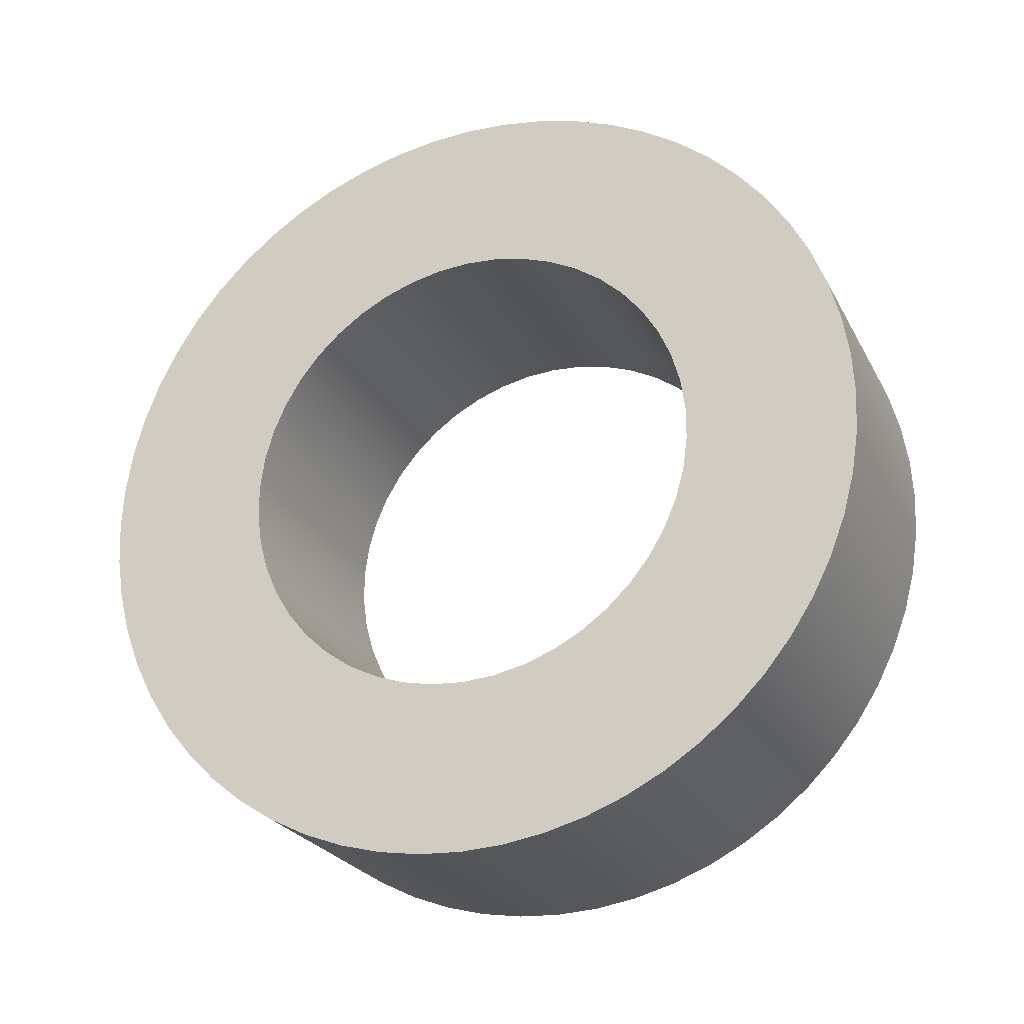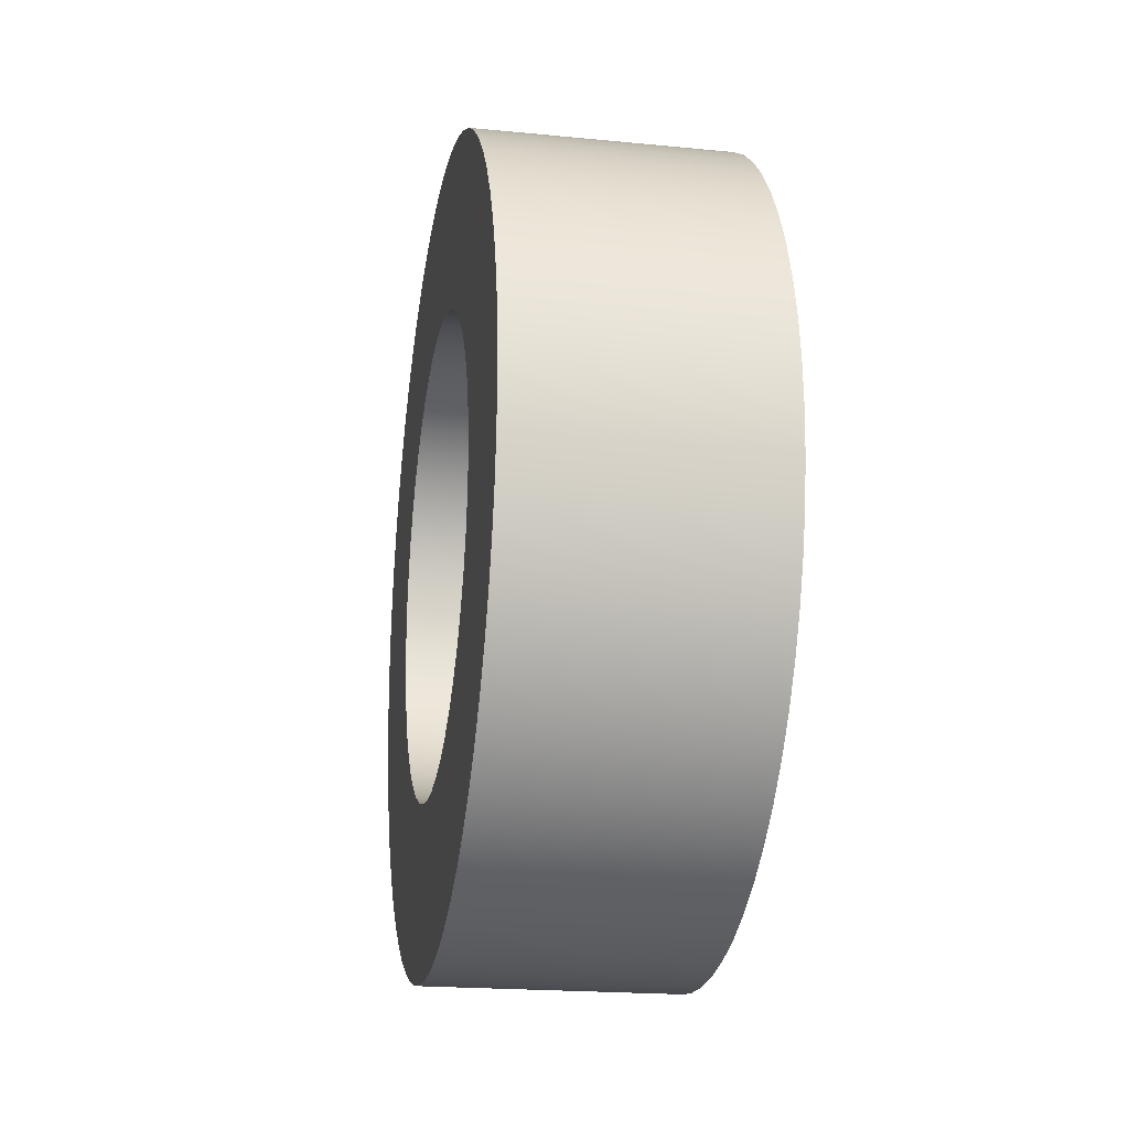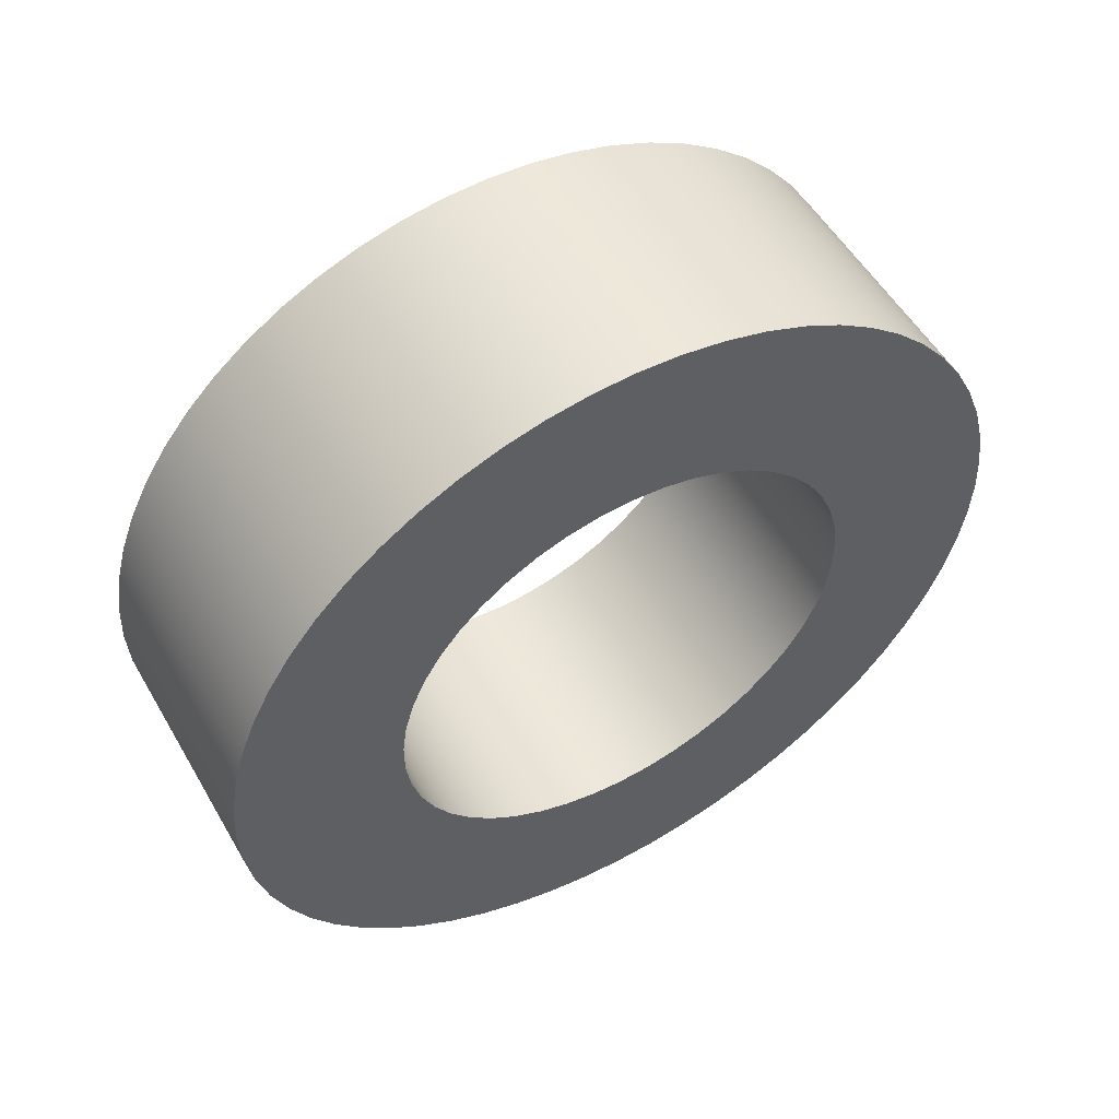
<metadata>
{"format":"obj","ext":"obj","renderer":"f3d","projection":"perspective","resolution":1024,"background":"white","views":[{"elev":-25.0,"azim":112.3,"up":"+Z"},{"elev":-20.3,"azim":169.9,"up":"+Y"},{"elev":53.8,"azim":60.3,"up":"+Z"}]}
</metadata>
<code>
v 1.5 -1.715e-16 1.4
v 1.5 -0.1906 1.387
v 1.5 -0.3777 1.348
v 1.5 -0.5578 1.284
v 1.5 -0.7274 1.196
v 1.5 -0.8835 1.086
v 1.5 -1.023 0.9556
v 1.5 -1.144 0.8074
v 1.5 -1.243 0.6441
v 1.5 -1.319 0.4688
v 1.5 -1.371 0.2848
v 1.5 -1.397 0.09554
v 1.5 -1.397 -0.09554
v 1.5 -1.371 -0.2848
v 1.5 -1.319 -0.4688
v 1.5 -1.243 -0.6441
v 1.5 -1.144 -0.8074
v 1.5 -1.023 -0.9556
v 1.5 -0.8835 -1.086
v 1.5 -0.7274 -1.196
v 1.5 -0.5578 -1.284
v 1.5 -0.3777 -1.348
v 1.5 -0.1906 -1.387
v 1.5 0 -1.4
v 1.5 0.1906 -1.387
v 1.5 0.3777 -1.348
v 1.5 0.5578 -1.284
v 1.5 0.7274 -1.196
v 1.5 0.8835 -1.086
v 1.5 1.023 -0.9556
v 1.5 1.144 -0.8074
v 1.5 1.243 -0.6441
v 1.5 1.319 -0.4688
v 1.5 1.371 -0.2848
v 1.5 1.397 -0.09554
v 1.5 1.397 0.09554
v 1.5 1.371 0.2848
v 1.5 1.319 0.4688
v 1.5 1.243 0.6441
v 1.5 1.144 0.8074
v 1.5 1.023 0.9556
v 1.5 0.8835 1.086
v 1.5 0.7274 1.196
v 1.5 0.5578 1.284
v 1.5 0.3777 1.348
v 1.5 0.1906 1.387
v 0 -1.715e-16 1.4
v 0 0.1906 1.387
v 0 0.3777 1.348
v 0 0.5578 1.284
v 0 0.7274 1.196
v 0 0.8835 1.086
v 0 1.023 0.9556
v 0 1.144 0.8074
v 0 1.243 0.6441
v 0 1.319 0.4688
v 0 1.371 0.2848
v 0 1.397 0.09554
v 0 1.397 -0.09554
v 0 1.371 -0.2848
v 0 1.319 -0.4688
v 0 1.243 -0.6441
v 0 1.144 -0.8074
v 0 1.023 -0.9556
v 0 0.8835 -1.086
v 0 0.7274 -1.196
v 0 0.5578 -1.284
v 0 0.3777 -1.348
v 0 0.1906 -1.387
v 0 0 -1.4
v 0 -0.1906 -1.387
v 0 -0.3777 -1.348
v 0 -0.5578 -1.284
v 0 -0.7274 -1.196
v 0 -0.8835 -1.086
v 0 -1.023 -0.9556
v 0 -1.144 -0.8074
v 0 -1.243 -0.6441
v 0 -1.319 -0.4688
v 0 -1.371 -0.2848
v 0 -1.397 -0.09554
v 0 -1.397 0.09554
v 0 -1.371 0.2848
v 0 -1.319 0.4688
v 0 -1.243 0.6441
v 0 -1.144 0.8074
v 0 -1.023 0.9556
v 0 -0.8835 1.086
v 0 -0.7274 1.196
v 0 -0.5578 1.284
v 0 -0.3777 1.348
v 0 -0.1906 1.387
v 1.5 -1.715e-16 1.4
v 0 -1.715e-16 1.4
v 1.5 -2.939e-16 2.4
v 1.5 0.2509 2.387
v 1.5 0.499 2.348
v 1.5 0.7416 2.283
v 1.5 0.9762 2.193
v 1.5 1.2 2.078
v 1.5 1.411 1.942
v 1.5 1.606 1.784
v 1.5 1.784 1.606
v 1.5 1.942 1.411
v 1.5 2.078 1.2
v 1.5 2.193 0.9762
v 1.5 2.283 0.7416
v 1.5 2.348 0.499
v 1.5 2.387 0.2509
v 1.5 2.4 -1.47e-16
v 1.5 2.387 -0.2509
v 1.5 2.348 -0.499
v 1.5 2.283 -0.7416
v 1.5 2.193 -0.9762
v 1.5 2.078 -1.2
v 1.5 1.942 -1.411
v 1.5 1.784 -1.606
v 1.5 1.606 -1.784
v 1.5 1.411 -1.942
v 1.5 1.2 -2.078
v 1.5 0.9762 -2.193
v 1.5 0.7416 -2.283
v 1.5 0.499 -2.348
v 1.5 0.2509 -2.387
v 1.5 0 -2.4
v 1.5 -0.2509 -2.387
v 1.5 -0.499 -2.348
v 1.5 -0.7416 -2.283
v 1.5 -0.9762 -2.193
v 1.5 -1.2 -2.078
v 1.5 -1.411 -1.942
v 1.5 -1.606 -1.784
v 1.5 -1.784 -1.606
v 1.5 -1.942 -1.411
v 1.5 -2.078 -1.2
v 1.5 -2.193 -0.9762
v 1.5 -2.283 -0.7416
v 1.5 -2.348 -0.499
v 1.5 -2.387 -0.2509
v 1.5 -2.4 -1.47e-16
v 1.5 -2.387 0.2509
v 1.5 -2.348 0.499
v 1.5 -2.283 0.7416
v 1.5 -2.193 0.9762
v 1.5 -2.078 1.2
v 1.5 -1.942 1.411
v 1.5 -1.784 1.606
v 1.5 -1.606 1.784
v 1.5 -1.411 1.942
v 1.5 -1.2 2.078
v 1.5 -0.9762 2.193
v 1.5 -0.7416 2.283
v 1.5 -0.499 2.348
v 1.5 -0.2509 2.387
v 0 -2.939e-16 2.4
v 0 -0.2509 2.387
v 0 -0.499 2.348
v 0 -0.7416 2.283
v 0 -0.9762 2.193
v 0 -1.2 2.078
v 0 -1.411 1.942
v 0 -1.606 1.784
v 0 -1.784 1.606
v 0 -1.942 1.411
v 0 -2.078 1.2
v 0 -2.193 0.9762
v 0 -2.283 0.7416
v 0 -2.348 0.499
v 0 -2.387 0.2509
v 0 -2.4 -1.47e-16
v 0 -2.387 -0.2509
v 0 -2.348 -0.499
v 0 -2.283 -0.7416
v 0 -2.193 -0.9762
v 0 -2.078 -1.2
v 0 -1.942 -1.411
v 0 -1.784 -1.606
v 0 -1.606 -1.784
v 0 -1.411 -1.942
v 0 -1.2 -2.078
v 0 -0.9762 -2.193
v 0 -0.7416 -2.283
v 0 -0.499 -2.348
v 0 -0.2509 -2.387
v 0 0 -2.4
v 0 0.2509 -2.387
v 0 0.499 -2.348
v 0 0.7416 -2.283
v 0 0.9762 -2.193
v 0 1.2 -2.078
v 0 1.411 -1.942
v 0 1.606 -1.784
v 0 1.784 -1.606
v 0 1.942 -1.411
v 0 2.078 -1.2
v 0 2.193 -0.9762
v 0 2.283 -0.7416
v 0 2.348 -0.499
v 0 2.387 -0.2509
v 0 2.4 -1.47e-16
v 0 2.387 0.2509
v 0 2.348 0.499
v 0 2.283 0.7416
v 0 2.193 0.9762
v 0 2.078 1.2
v 0 1.942 1.411
v 0 1.784 1.606
v 0 1.606 1.784
v 0 1.411 1.942
v 0 1.2 2.078
v 0 0.9762 2.193
v 0 0.7416 2.283
v 0 0.499 2.348
v 0 0.2509 2.387
v 0 -2.939e-16 2.4
v 1.5 -2.939e-16 2.4
v 1.5 -1.715e-16 1.4
v 1.5 0.1906 1.387
v 1.5 0.3777 1.348
v 1.5 0.5578 1.284
v 1.5 0.7274 1.196
v 1.5 0.8835 1.086
v 1.5 1.023 0.9556
v 1.5 1.144 0.8074
v 1.5 1.243 0.6441
v 1.5 1.319 0.4688
v 1.5 1.371 0.2848
v 1.5 1.397 0.09554
v 1.5 1.397 -0.09554
v 1.5 1.371 -0.2848
v 1.5 1.319 -0.4688
v 1.5 1.243 -0.6441
v 1.5 1.144 -0.8074
v 1.5 1.023 -0.9556
v 1.5 0.8835 -1.086
v 1.5 0.7274 -1.196
v 1.5 0.5578 -1.284
v 1.5 0.3777 -1.348
v 1.5 0.1906 -1.387
v 1.5 0 -1.4
v 1.5 -0.1906 -1.387
v 1.5 -0.3777 -1.348
v 1.5 -0.5578 -1.284
v 1.5 -0.7274 -1.196
v 1.5 -0.8835 -1.086
v 1.5 -1.023 -0.9556
v 1.5 -1.144 -0.8074
v 1.5 -1.243 -0.6441
v 1.5 -1.319 -0.4688
v 1.5 -1.371 -0.2848
v 1.5 -1.397 -0.09554
v 1.5 -1.397 0.09554
v 1.5 -1.371 0.2848
v 1.5 -1.319 0.4688
v 1.5 -1.243 0.6441
v 1.5 -1.144 0.8074
v 1.5 -1.023 0.9556
v 1.5 -0.8835 1.086
v 1.5 -0.7274 1.196
v 1.5 -0.5578 1.284
v 1.5 -0.3777 1.348
v 1.5 -0.1906 1.387
v 1.5 -2.939e-16 2.4
v 1.5 -0.2509 2.387
v 1.5 -0.499 2.348
v 1.5 -0.7416 2.283
v 1.5 -0.9762 2.193
v 1.5 -1.2 2.078
v 1.5 -1.411 1.942
v 1.5 -1.606 1.784
v 1.5 -1.784 1.606
v 1.5 -1.942 1.411
v 1.5 -2.078 1.2
v 1.5 -2.193 0.9762
v 1.5 -2.283 0.7416
v 1.5 -2.348 0.499
v 1.5 -2.387 0.2509
v 1.5 -2.4 -1.47e-16
v 1.5 -2.387 -0.2509
v 1.5 -2.348 -0.499
v 1.5 -2.283 -0.7416
v 1.5 -2.193 -0.9762
v 1.5 -2.078 -1.2
v 1.5 -1.942 -1.411
v 1.5 -1.784 -1.606
v 1.5 -1.606 -1.784
v 1.5 -1.411 -1.942
v 1.5 -1.2 -2.078
v 1.5 -0.9762 -2.193
v 1.5 -0.7416 -2.283
v 1.5 -0.499 -2.348
v 1.5 -0.2509 -2.387
v 1.5 0 -2.4
v 1.5 0.2509 -2.387
v 1.5 0.499 -2.348
v 1.5 0.7416 -2.283
v 1.5 0.9762 -2.193
v 1.5 1.2 -2.078
v 1.5 1.411 -1.942
v 1.5 1.606 -1.784
v 1.5 1.784 -1.606
v 1.5 1.942 -1.411
v 1.5 2.078 -1.2
v 1.5 2.193 -0.9762
v 1.5 2.283 -0.7416
v 1.5 2.348 -0.499
v 1.5 2.387 -0.2509
v 1.5 2.4 -1.47e-16
v 1.5 2.387 0.2509
v 1.5 2.348 0.499
v 1.5 2.283 0.7416
v 1.5 2.193 0.9762
v 1.5 2.078 1.2
v 1.5 1.942 1.411
v 1.5 1.784 1.606
v 1.5 1.606 1.784
v 1.5 1.411 1.942
v 1.5 1.2 2.078
v 1.5 0.9762 2.193
v 1.5 0.7416 2.283
v 1.5 0.499 2.348
v 1.5 0.2509 2.387
v 0 -1.715e-16 1.4
v 0 -0.1906 1.387
v 0 -0.3777 1.348
v 0 -0.5578 1.284
v 0 -0.7274 1.196
v 0 -0.8835 1.086
v 0 -1.023 0.9556
v 0 -1.144 0.8074
v 0 -1.243 0.6441
v 0 -1.319 0.4688
v 0 -1.371 0.2848
v 0 -1.397 0.09554
v 0 -1.397 -0.09554
v 0 -1.371 -0.2848
v 0 -1.319 -0.4688
v 0 -1.243 -0.6441
v 0 -1.144 -0.8074
v 0 -1.023 -0.9556
v 0 -0.8835 -1.086
v 0 -0.7274 -1.196
v 0 -0.5578 -1.284
v 0 -0.3777 -1.348
v 0 -0.1906 -1.387
v 0 0 -1.4
v 0 0.1906 -1.387
v 0 0.3777 -1.348
v 0 0.5578 -1.284
v 0 0.7274 -1.196
v 0 0.8835 -1.086
v 0 1.023 -0.9556
v 0 1.144 -0.8074
v 0 1.243 -0.6441
v 0 1.319 -0.4688
v 0 1.371 -0.2848
v 0 1.397 -0.09554
v 0 1.397 0.09554
v 0 1.371 0.2848
v 0 1.319 0.4688
v 0 1.243 0.6441
v 0 1.144 0.8074
v 0 1.023 0.9556
v 0 0.8835 1.086
v 0 0.7274 1.196
v 0 0.5578 1.284
v 0 0.3777 1.348
v 0 0.1906 1.387
v 0 -2.939e-16 2.4
v 0 0.2509 2.387
v 0 0.499 2.348
v 0 0.7416 2.283
v 0 0.9762 2.193
v 0 1.2 2.078
v 0 1.411 1.942
v 0 1.606 1.784
v 0 1.784 1.606
v 0 1.942 1.411
v 0 2.078 1.2
v 0 2.193 0.9762
v 0 2.283 0.7416
v 0 2.348 0.499
v 0 2.387 0.2509
v 0 2.4 -1.47e-16
v 0 2.387 -0.2509
v 0 2.348 -0.499
v 0 2.283 -0.7416
v 0 2.193 -0.9762
v 0 2.078 -1.2
v 0 1.942 -1.411
v 0 1.784 -1.606
v 0 1.606 -1.784
v 0 1.411 -1.942
v 0 1.2 -2.078
v 0 0.9762 -2.193
v 0 0.7416 -2.283
v 0 0.499 -2.348
v 0 0.2509 -2.387
v 0 0 -2.4
v 0 -0.2509 -2.387
v 0 -0.499 -2.348
v 0 -0.7416 -2.283
v 0 -0.9762 -2.193
v 0 -1.2 -2.078
v 0 -1.411 -1.942
v 0 -1.606 -1.784
v 0 -1.784 -1.606
v 0 -1.942 -1.411
v 0 -2.078 -1.2
v 0 -2.193 -0.9762
v 0 -2.283 -0.7416
v 0 -2.348 -0.499
v 0 -2.387 -0.2509
v 0 -2.4 -1.47e-16
v 0 -2.387 0.2509
v 0 -2.348 0.499
v 0 -2.283 0.7416
v 0 -2.193 0.9762
v 0 -2.078 1.2
v 0 -1.942 1.411
v 0 -1.784 1.606
v 0 -1.606 1.784
v 0 -1.411 1.942
v 0 -1.2 2.078
v 0 -0.9762 2.193
v 0 -0.7416 2.283
v 0 -0.499 2.348
v 0 -0.2509 2.387
g 7ba2495c-e30b-11ea-a8cb-54bf646e7e1f
f 2 92 1
f 1 92 94
f 93 47 46
f 46 47 48
f 46 48 45
f 45 48 49
f 45 49 44
f 44 49 50
f 44 50 43
f 43 50 51
f 43 51 42
f 42 51 52
f 42 52 41
f 41 52 53
f 41 53 40
f 40 53 54
f 40 54 39
f 39 54 55
f 39 55 38
f 38 55 56
f 38 56 37
f 37 56 57
f 37 57 36
f 36 57 58
f 36 58 35
f 35 58 59
f 35 59 34
f 34 59 60
f 34 60 33
f 33 60 61
f 33 61 32
f 32 61 62
f 32 62 31
f 31 62 63
f 31 63 30
f 30 63 64
f 30 64 29
f 29 64 65
f 29 65 28
f 28 65 66
f 28 66 27
f 27 66 67
f 27 67 26
f 26 67 68
f 26 68 25
f 25 68 69
f 25 69 24
f 24 69 70
f 24 70 23
f 23 70 71
f 23 71 22
f 22 71 72
f 22 72 21
f 21 72 73
f 21 73 20
f 20 73 74
f 20 74 19
f 19 74 75
f 19 75 18
f 18 75 76
f 18 76 17
f 17 76 77
f 17 77 16
f 16 77 78
f 16 78 15
f 15 78 79
f 15 79 14
f 14 79 80
f 14 80 13
f 13 80 81
f 13 81 12
f 12 81 82
f 12 82 11
f 11 82 83
f 11 83 10
f 10 83 84
f 10 84 9
f 9 84 85
f 9 85 8
f 8 85 86
f 8 86 7
f 7 86 87
f 7 87 6
f 6 87 88
f 6 88 5
f 5 88 89
f 5 89 4
f 4 89 90
f 4 90 3
f 3 90 91
f 3 91 2
f 2 91 92
g 7bae7df0-e30b-11ea-93c7-54bf646e7e1f
f 96 214 95
f 95 214 215
f 216 155 154
f 154 155 156
f 154 156 157
f 96 97 214
f 214 97 213
f 213 97 98
f 213 98 212
f 212 98 99
f 212 99 211
f 211 99 100
f 211 100 210
f 210 100 101
f 210 101 209
f 209 101 102
f 209 102 208
f 208 102 103
f 208 103 207
f 207 103 104
f 207 104 206
f 206 104 105
f 206 105 205
f 205 105 106
f 205 106 204
f 204 106 107
f 204 107 203
f 203 107 108
f 203 108 202
f 202 108 109
f 202 109 201
f 201 109 110
f 201 110 200
f 200 110 111
f 200 111 199
f 199 111 112
f 199 112 198
f 198 112 113
f 198 113 197
f 197 113 114
f 197 114 196
f 196 114 115
f 196 115 195
f 195 115 116
f 195 116 194
f 194 116 117
f 194 117 193
f 193 117 118
f 193 118 192
f 192 118 119
f 192 119 191
f 191 119 120
f 191 120 190
f 190 120 121
f 190 121 189
f 189 121 122
f 189 122 188
f 188 122 123
f 188 123 187
f 187 123 124
f 187 124 186
f 186 124 125
f 186 125 185
f 185 125 126
f 185 126 184
f 184 126 127
f 184 127 183
f 183 127 128
f 183 128 182
f 182 128 129
f 182 129 181
f 181 129 130
f 181 130 180
f 180 130 131
f 180 131 179
f 179 131 132
f 179 132 178
f 178 132 133
f 178 133 177
f 177 133 134
f 177 134 176
f 176 134 135
f 176 135 175
f 175 135 136
f 175 136 174
f 174 136 137
f 174 137 173
f 173 137 138
f 173 138 172
f 172 138 139
f 172 139 171
f 171 139 140
f 171 140 170
f 170 140 141
f 170 141 169
f 169 141 142
f 169 142 168
f 168 142 143
f 168 143 167
f 167 143 144
f 167 144 166
f 166 144 145
f 166 145 165
f 165 145 146
f 165 146 164
f 164 146 147
f 164 147 163
f 163 147 148
f 163 148 162
f 162 148 149
f 162 149 161
f 161 149 150
f 161 150 160
f 160 150 151
f 160 151 159
f 159 151 152
f 159 152 158
f 158 152 153
f 158 153 157
f 157 153 154
g 7bbc3934-e30b-11ea-bdfa-54bf646e7e1f
f 218 322 217
f 217 322 263
f 217 263 264
f 322 218 321
f 321 218 219
f 321 219 320
f 320 219 220
f 320 220 319
f 319 220 318
f 318 220 221
f 318 221 317
f 317 221 222
f 317 222 316
f 316 222 223
f 316 223 315
f 315 223 224
f 315 224 314
f 314 224 313
f 313 224 225
f 313 225 312
f 312 225 226
f 312 226 311
f 311 226 227
f 311 227 310
f 310 227 309
f 309 227 228
f 309 228 308
f 308 228 229
f 308 229 307
f 307 229 230
f 307 230 306
f 306 230 305
f 305 230 231
f 305 231 304
f 304 231 232
f 304 232 303
f 303 232 233
f 303 233 302
f 302 233 301
f 301 233 234
f 301 234 300
f 300 234 235
f 300 235 299
f 299 235 236
f 299 236 298
f 298 236 237
f 298 237 297
f 297 237 296
f 296 237 238
f 296 238 295
f 295 238 239
f 295 239 294
f 294 239 240
f 294 240 293
f 293 240 292
f 292 240 241
f 292 241 291
f 291 241 242
f 291 242 290
f 290 242 243
f 290 243 289
f 289 243 288
f 288 243 244
f 288 244 287
f 287 244 245
f 287 245 286
f 286 245 246
f 286 246 285
f 285 246 247
f 285 247 284
f 284 247 283
f 283 247 248
f 283 248 282
f 282 248 249
f 282 249 281
f 281 249 250
f 281 250 280
f 280 250 279
f 279 250 251
f 279 251 278
f 278 251 252
f 278 252 277
f 277 252 253
f 277 253 276
f 276 253 275
f 275 253 254
f 275 254 274
f 274 254 255
f 274 255 273
f 273 255 256
f 273 256 272
f 272 256 271
f 271 256 257
f 271 257 270
f 270 257 258
f 270 258 269
f 269 258 259
f 269 259 268
f 268 259 260
f 268 260 267
f 267 260 266
f 266 260 261
f 266 261 265
f 265 261 262
f 265 262 264
f 264 262 217
g 7bc70e58-e30b-11ea-b593-54bf646e7e1f
f 324 428 323
f 323 428 369
f 323 369 370
f 428 324 427
f 427 324 325
f 427 325 426
f 426 325 326
f 426 326 425
f 425 326 424
f 424 326 327
f 424 327 423
f 423 327 328
f 423 328 422
f 422 328 329
f 422 329 421
f 421 329 330
f 421 330 420
f 420 330 419
f 419 330 331
f 419 331 418
f 418 331 332
f 418 332 417
f 417 332 333
f 417 333 416
f 416 333 415
f 415 333 334
f 415 334 414
f 414 334 335
f 414 335 413
f 413 335 336
f 413 336 412
f 412 336 411
f 411 336 337
f 411 337 410
f 410 337 338
f 410 338 409
f 409 338 339
f 409 339 408
f 408 339 407
f 407 339 340
f 407 340 406
f 406 340 341
f 406 341 405
f 405 341 342
f 405 342 404
f 404 342 343
f 404 343 403
f 403 343 402
f 402 343 344
f 402 344 401
f 401 344 345
f 401 345 400
f 400 345 346
f 400 346 399
f 399 346 398
f 398 346 347
f 398 347 397
f 397 347 348
f 397 348 396
f 396 348 349
f 396 349 395
f 395 349 394
f 394 349 350
f 394 350 393
f 393 350 351
f 393 351 392
f 392 351 352
f 392 352 391
f 391 352 353
f 391 353 390
f 390 353 389
f 389 353 354
f 389 354 388
f 388 354 355
f 388 355 387
f 387 355 356
f 387 356 386
f 386 356 385
f 385 356 357
f 385 357 384
f 384 357 358
f 384 358 383
f 383 358 359
f 383 359 382
f 382 359 381
f 381 359 360
f 381 360 380
f 380 360 361
f 380 361 379
f 379 361 362
f 379 362 378
f 378 362 377
f 377 362 363
f 377 363 376
f 376 363 364
f 376 364 375
f 375 364 365
f 375 365 374
f 374 365 366
f 374 366 373
f 373 366 372
f 372 366 367
f 372 367 371
f 371 367 368
f 371 368 370
f 370 368 323

</code>
